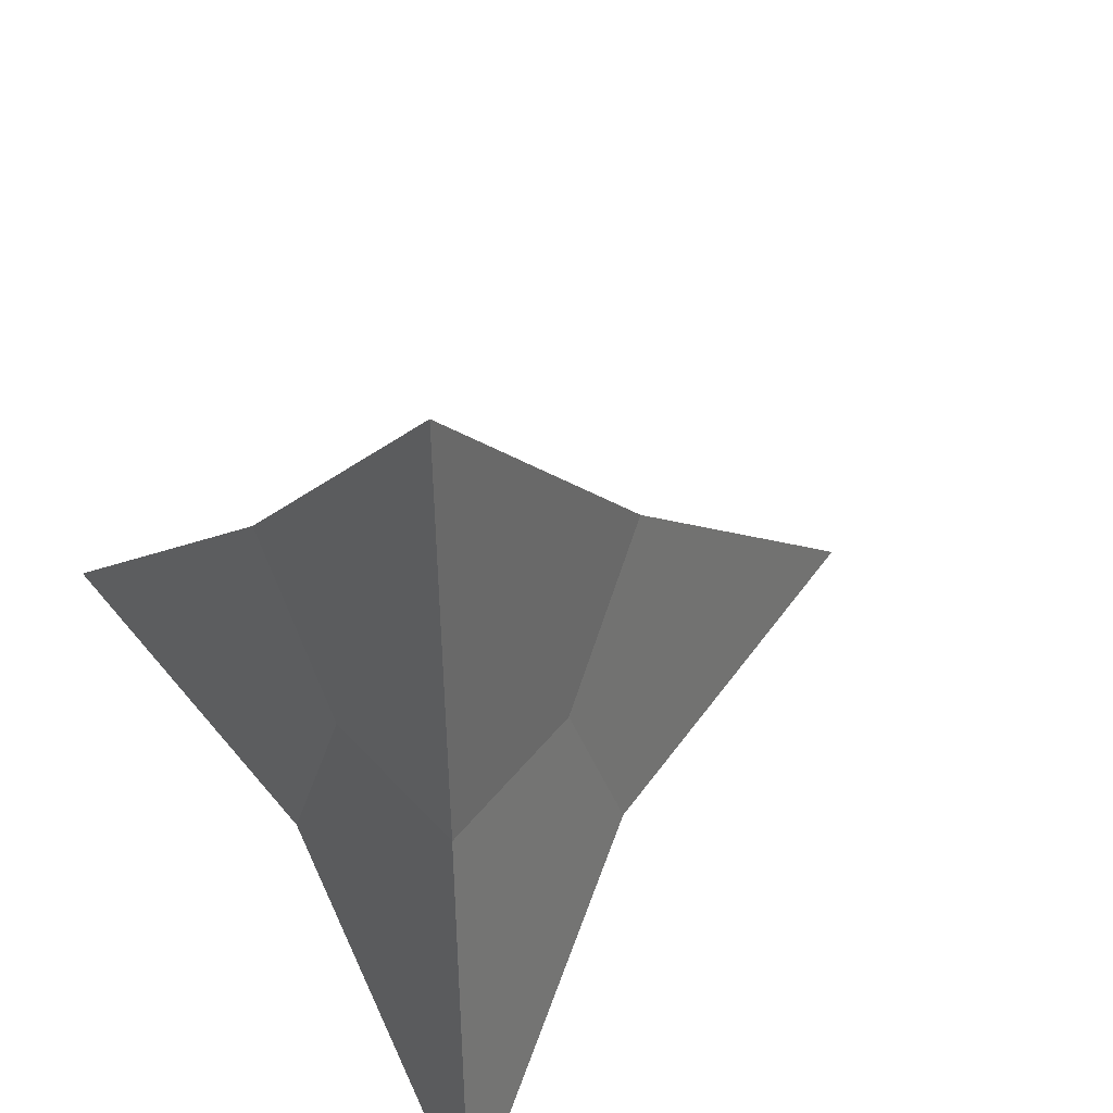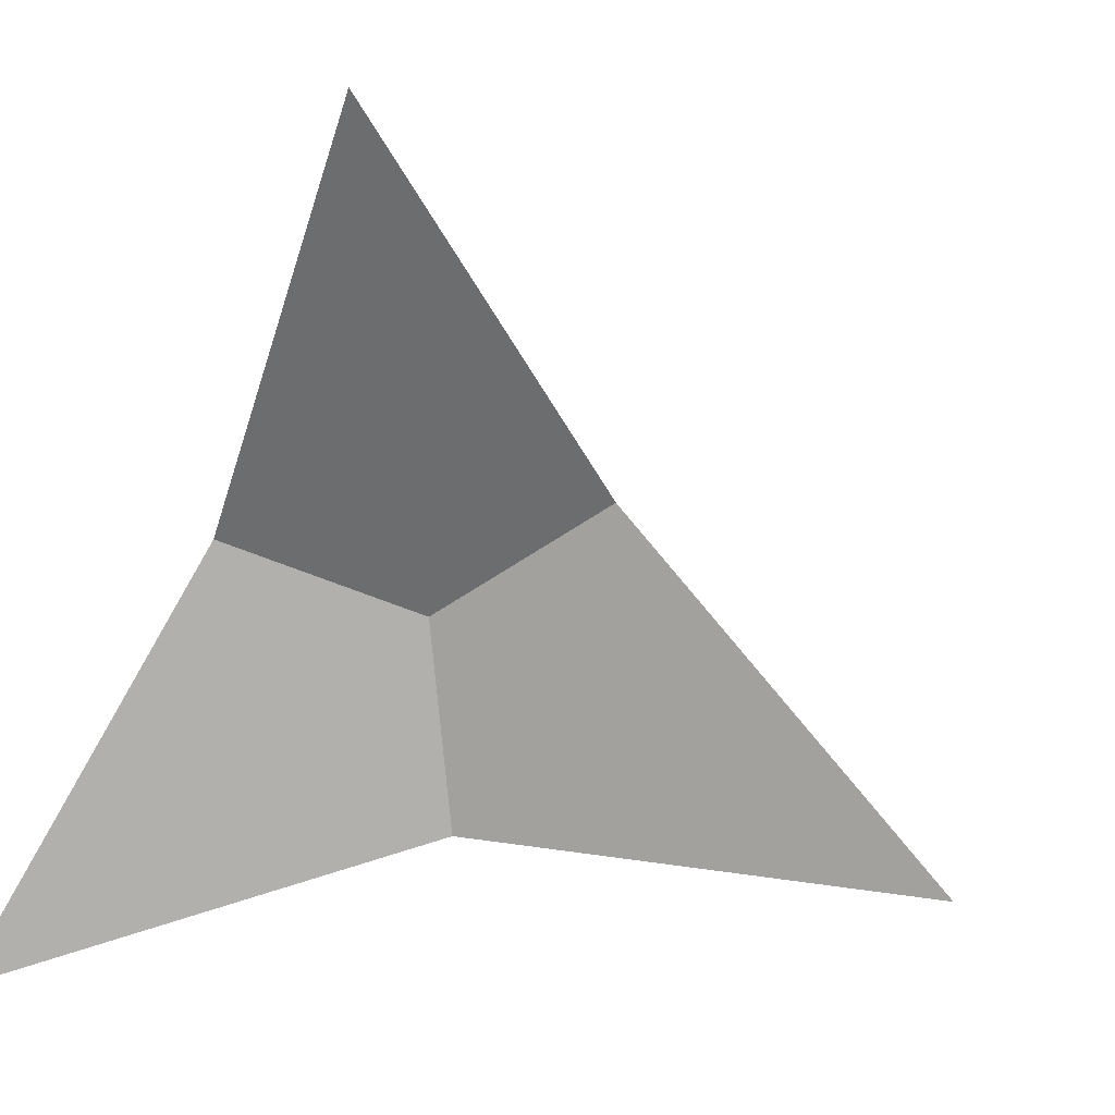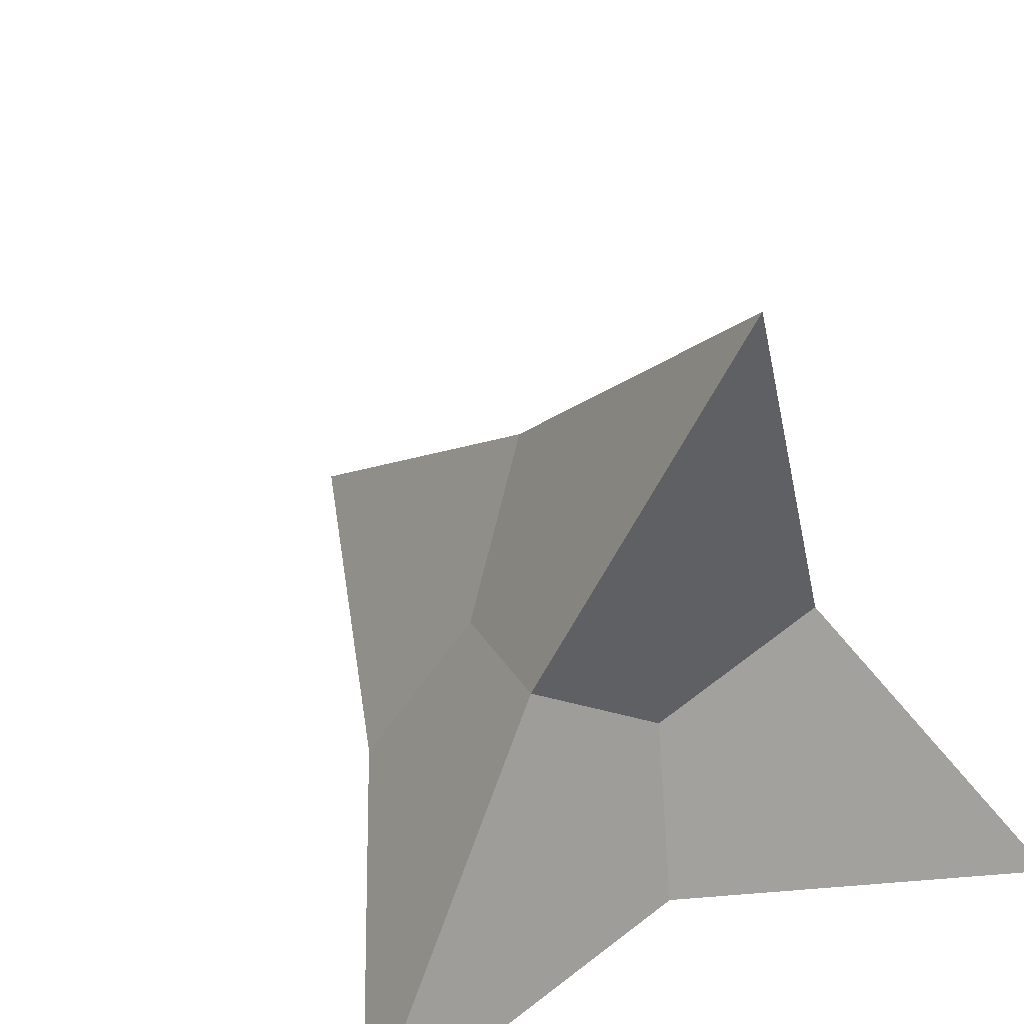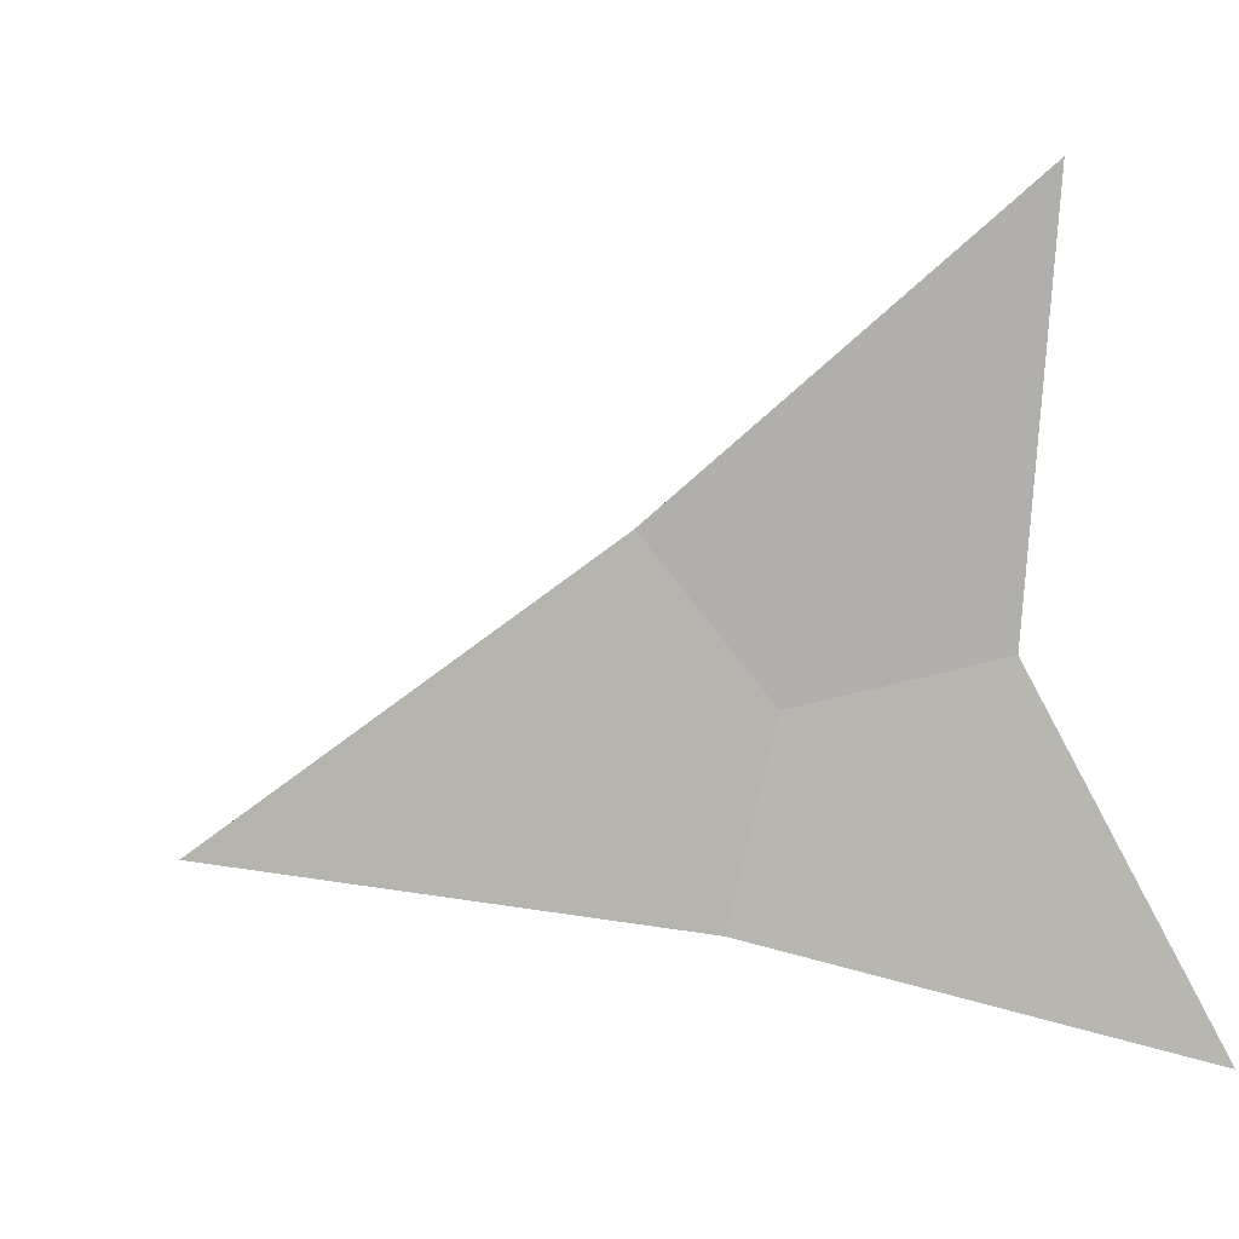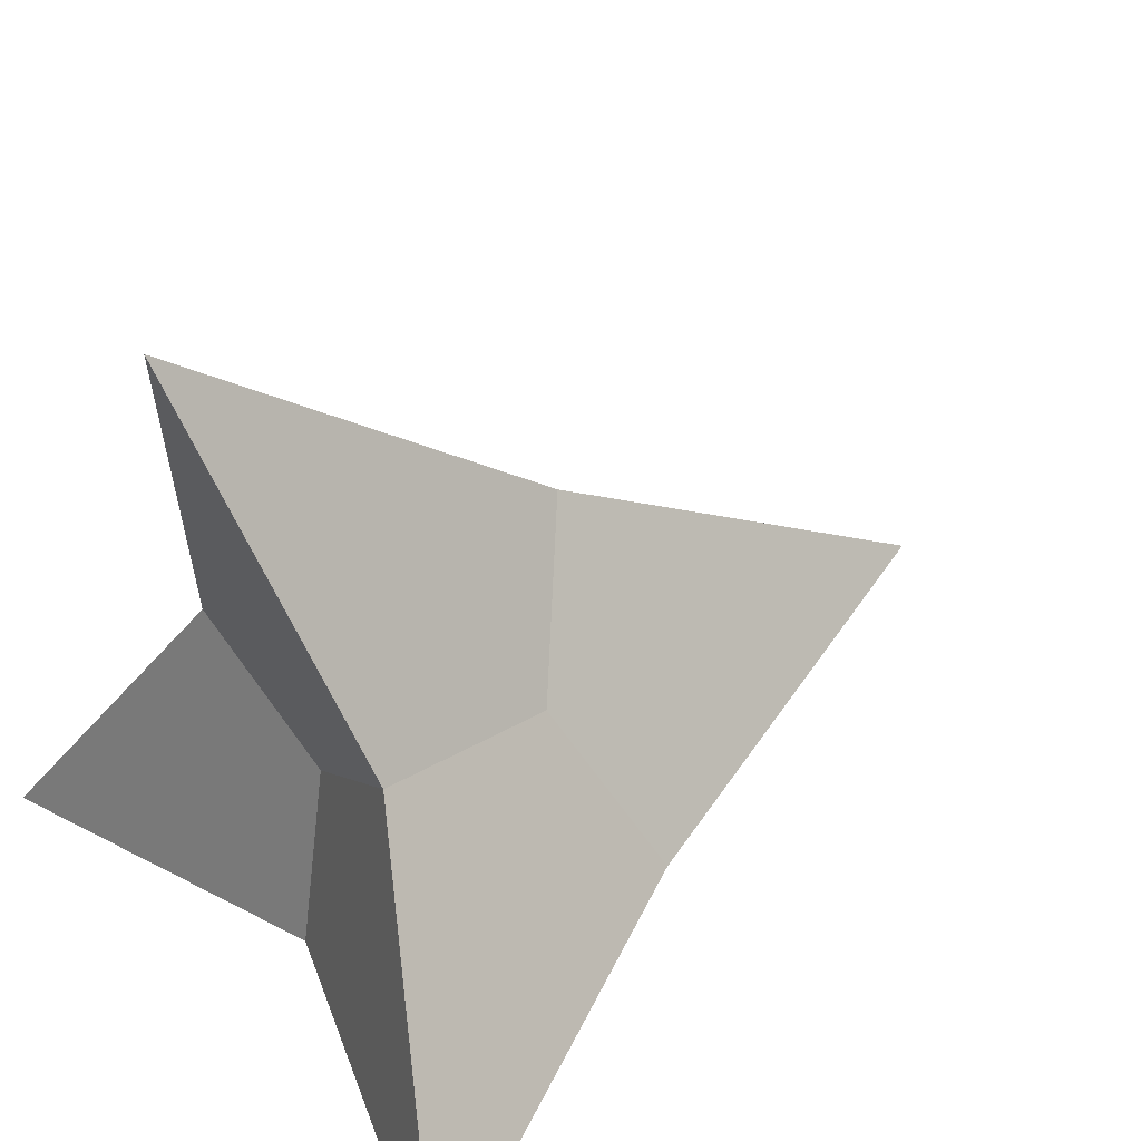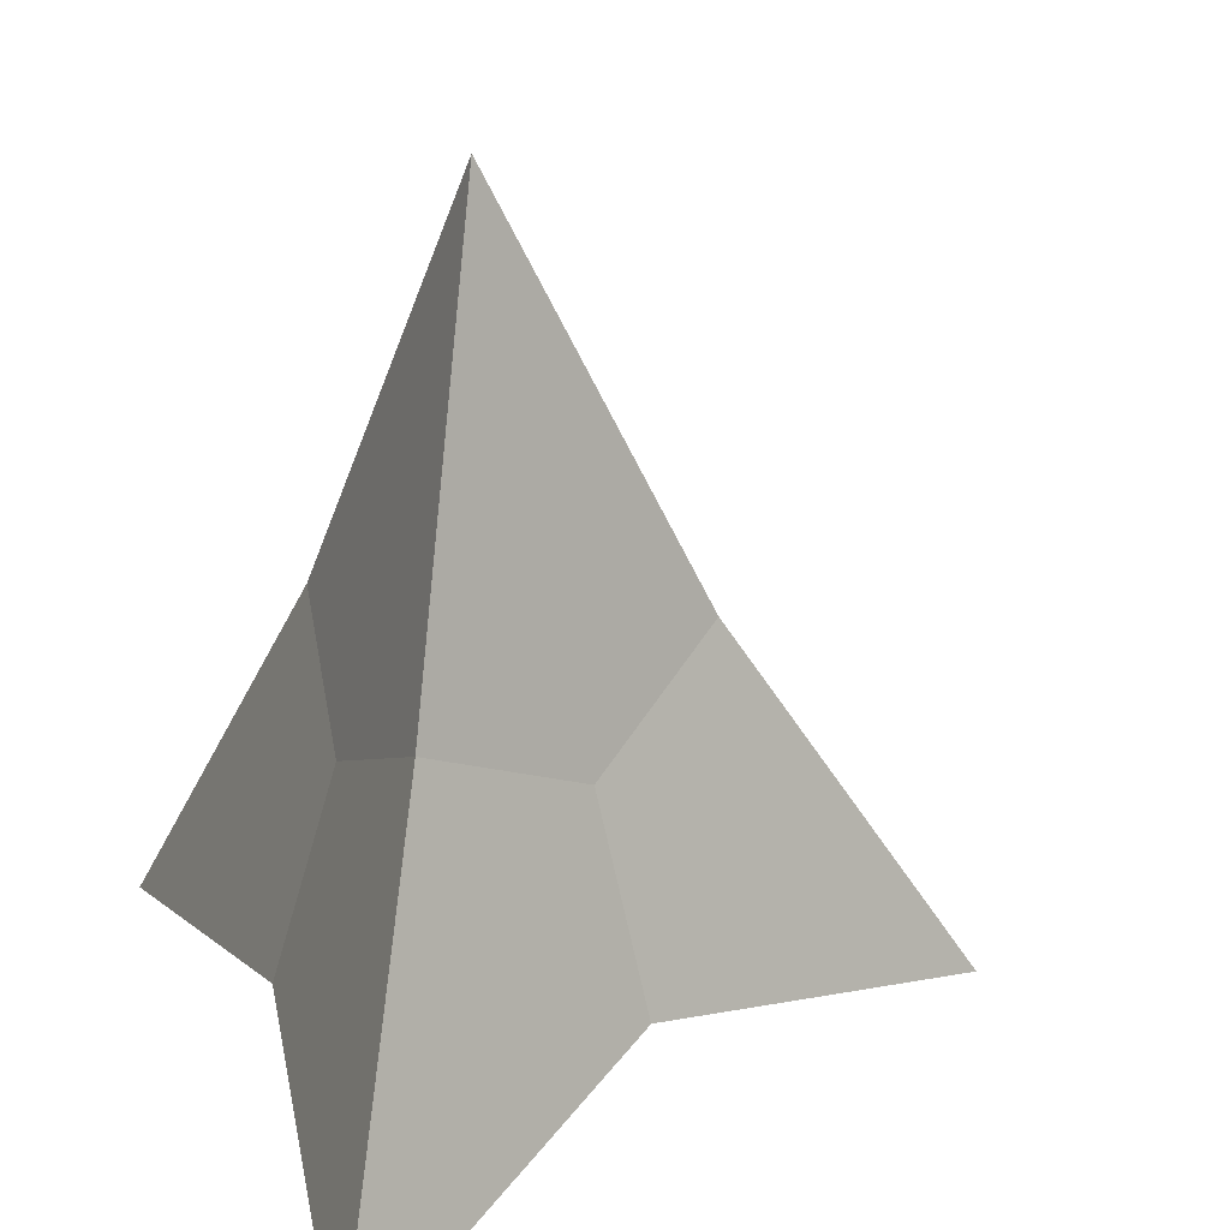
<metadata>
{"format":"obj","ext":"obj","renderer":"f3d","projection":"perspective","resolution":1024,"background":"white","views":[{"elev":66.1,"azim":-121.8,"up":"+Y"},{"elev":-69.6,"azim":-114.5,"up":"+Y"},{"elev":25.3,"azim":-31.6,"up":"+Z"},{"elev":39.2,"azim":-115.3,"up":"+Z"},{"elev":33.1,"azim":56.2,"up":"+Z"},{"elev":23.3,"azim":-108.4,"up":"+Y"}]}
</metadata>
<code>
o Cone
v -0.866 0 -0.5
v 0.866 0 -0.5
v -0 0 1
v 0 2 0
v -0 0.866 0.5
v 0.866 -0.433 -0.25
v -0.866 -0.433 -0.25
v 0 -1 1.732
v 0.433 0.866 -0.25
v -0.6495 -0.433 -0.625
v 0.2165 -0.433 0.875
v 1.5 -1 -0.866
v -0.433 0.866 -0.25
v -0.2165 -0.433 0.875
v 0.6495 -0.433 -0.625
v -1.5 -1 -0.866
g Cone_Cone_None
f 1 4 2
f 2 4 3
f 3 4 1
f 1 2 3
f 5 8 6
f 6 8 7
f 7 8 5
f 5 6 7
f 9 12 10
f 10 12 11
f 11 12 9
f 9 10 11
f 13 16 14
f 14 16 15
f 15 16 13
f 13 14 15

</code>
